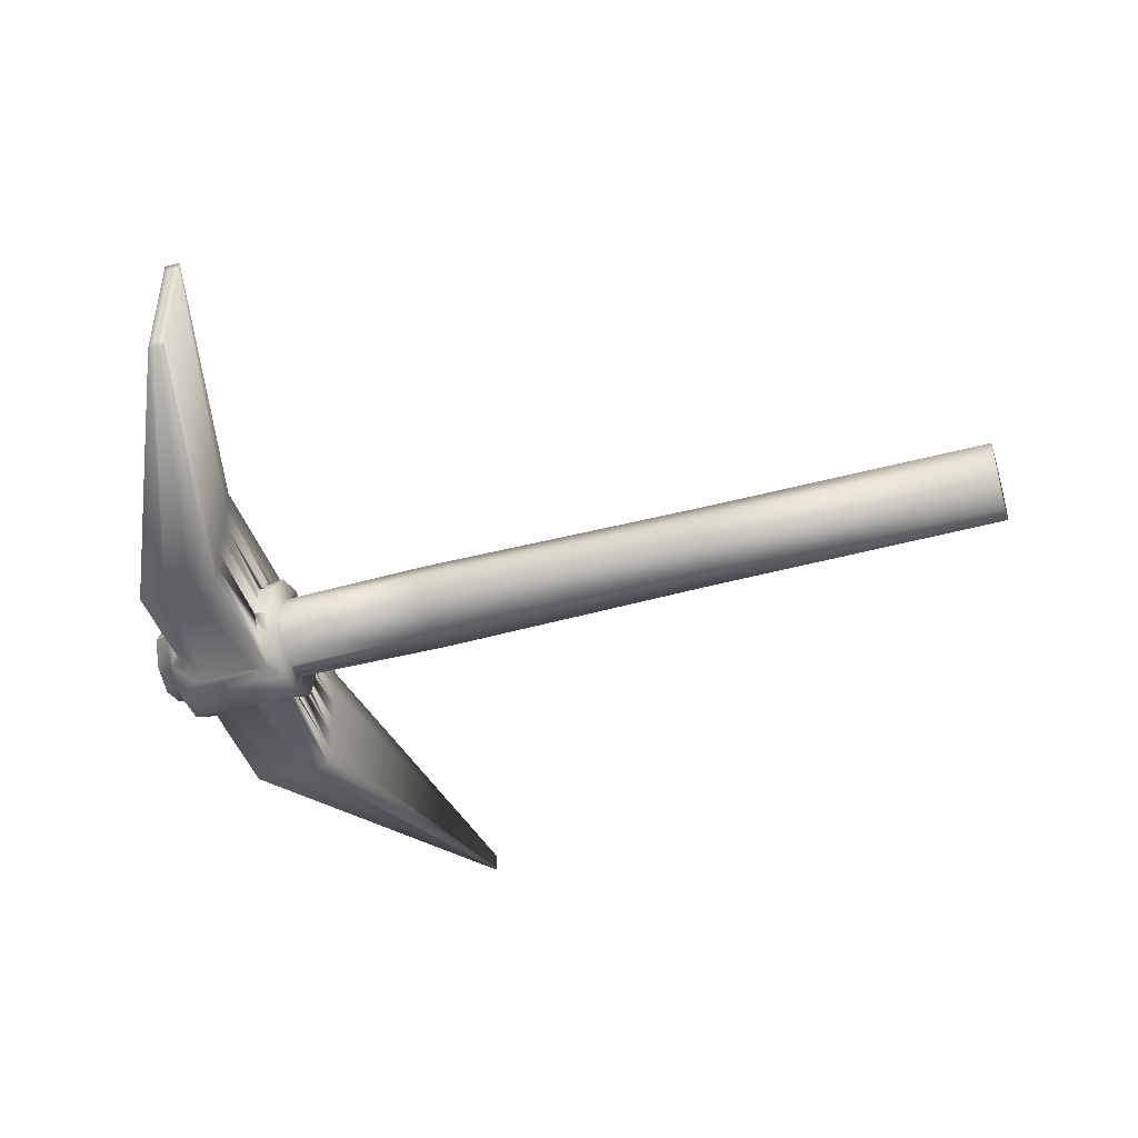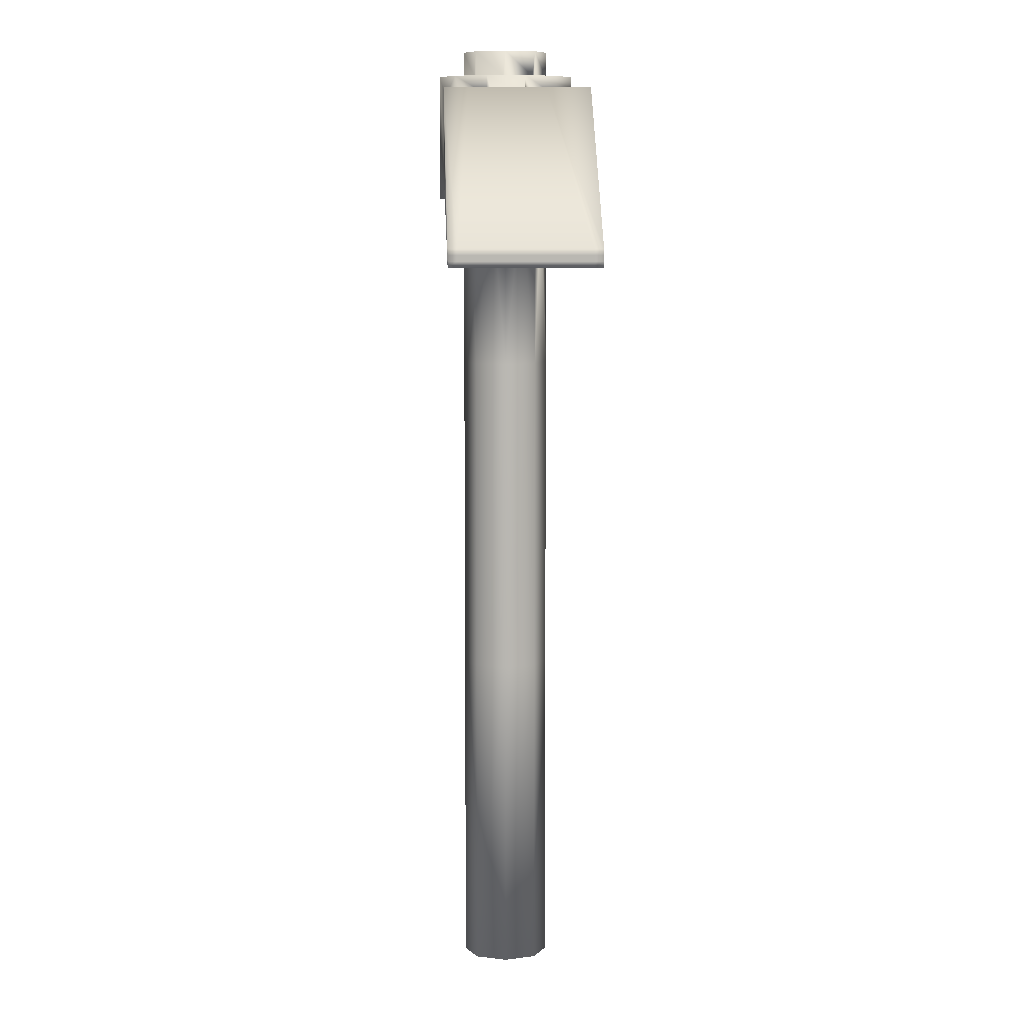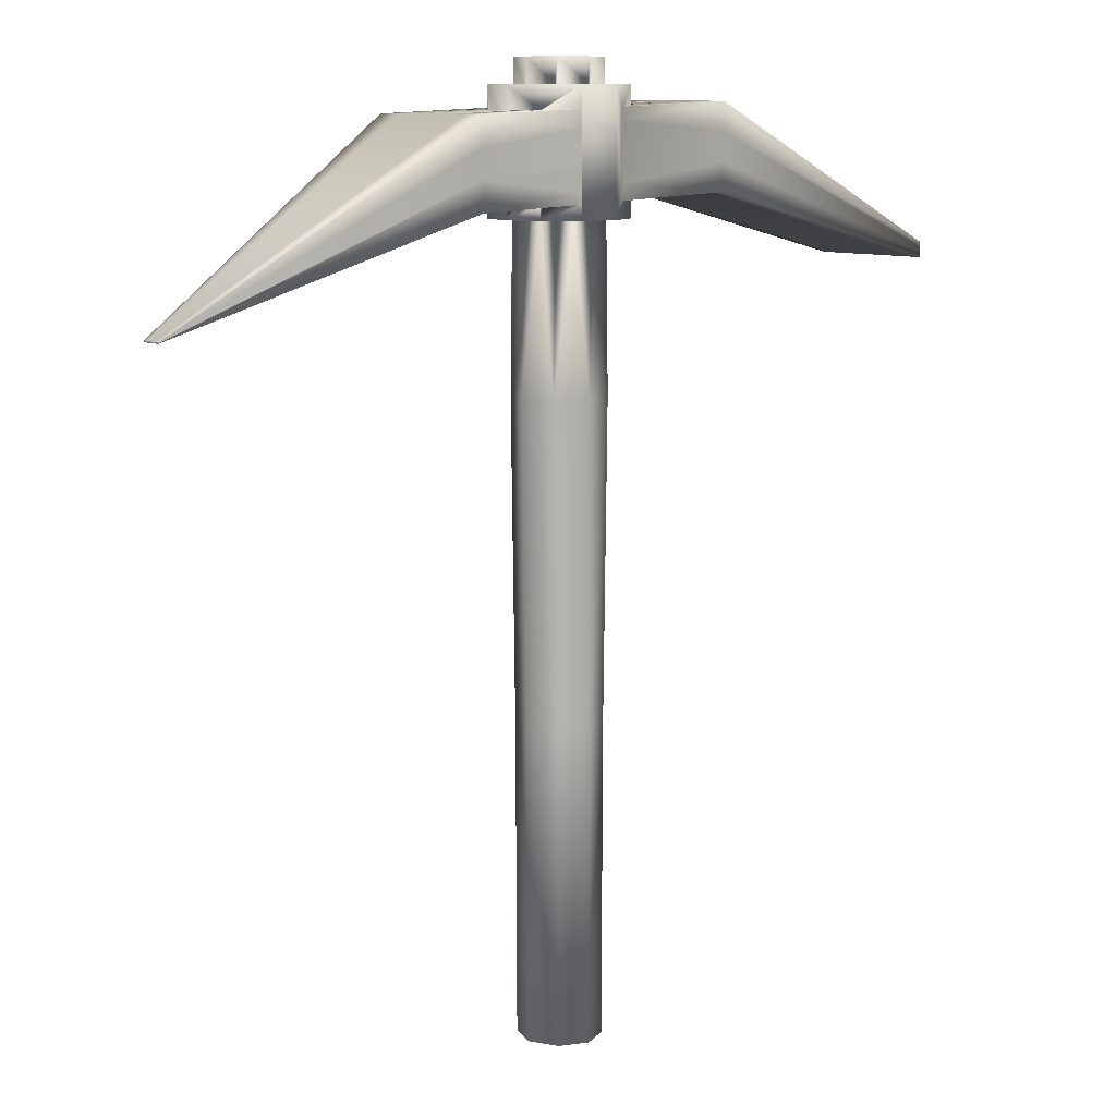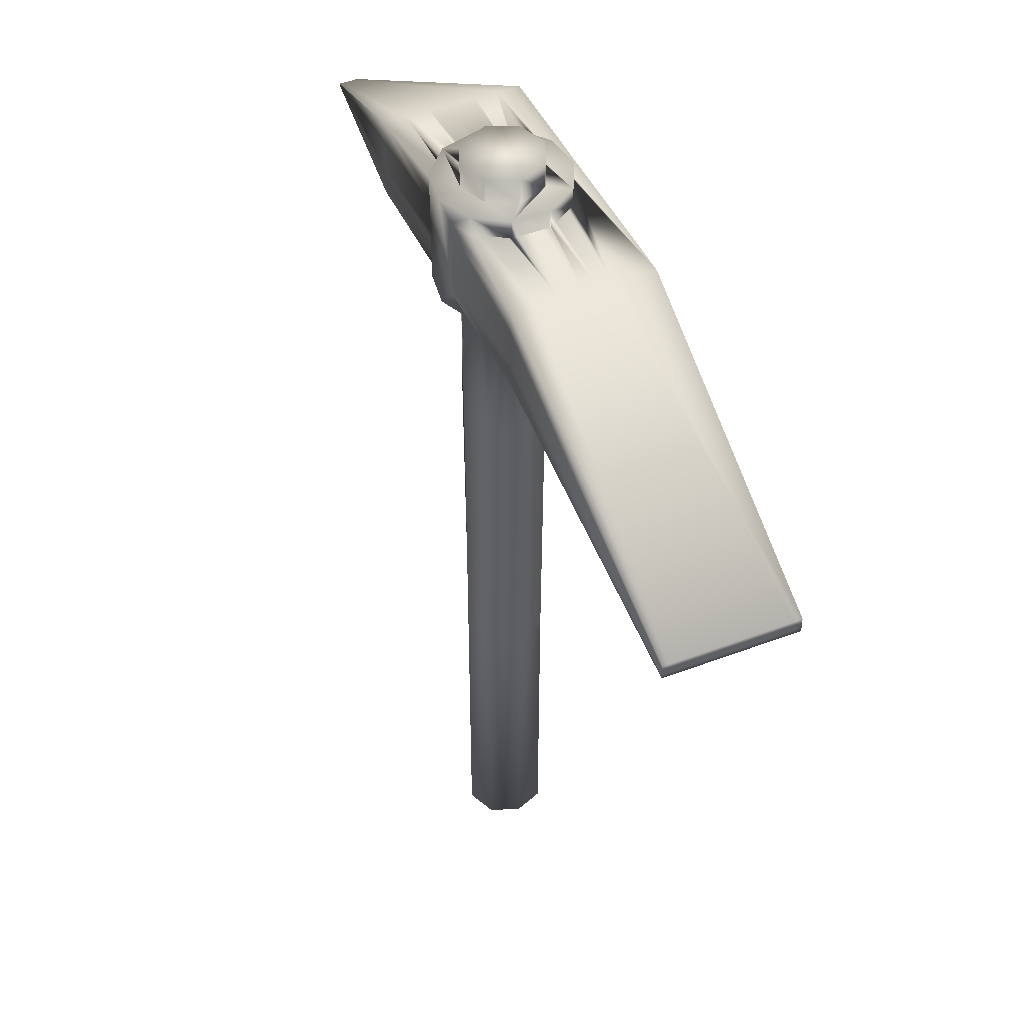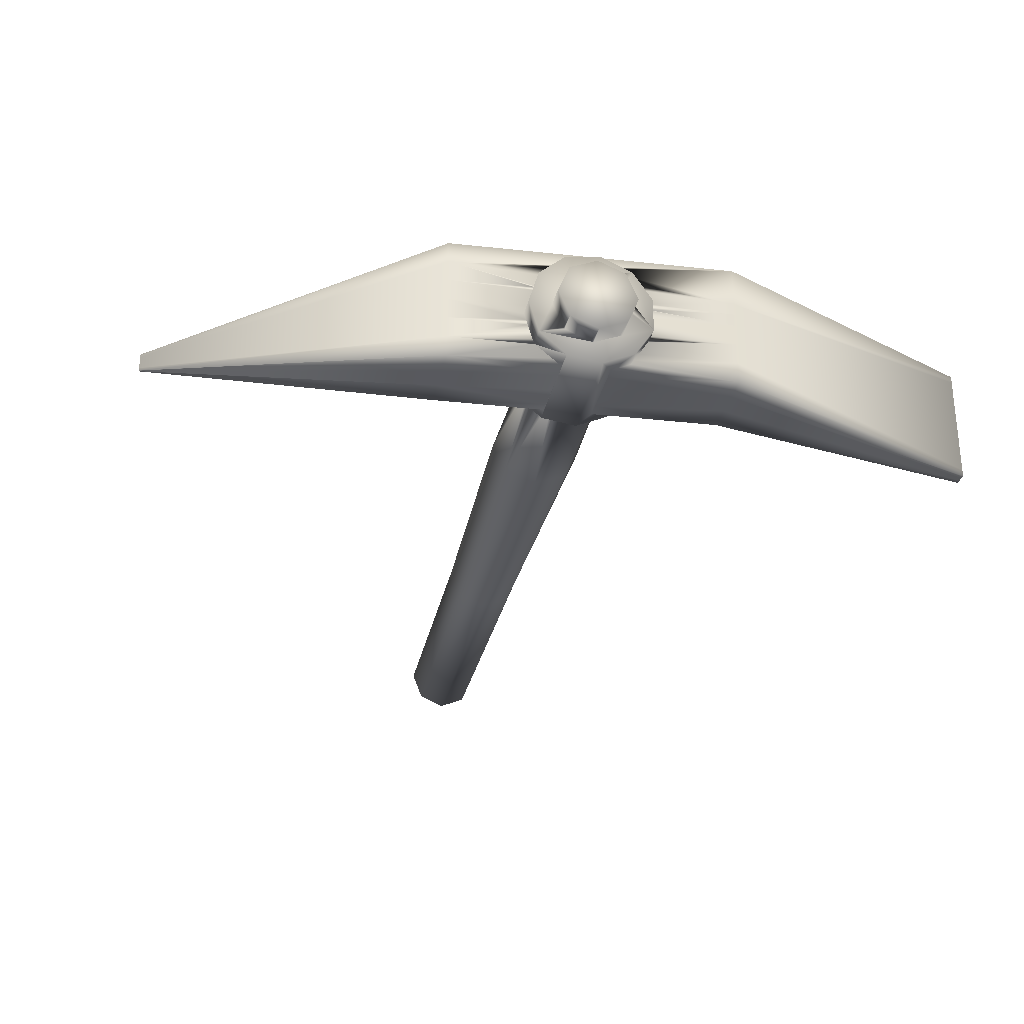
<metadata>
{"format":"obj","ext":"obj","renderer":"f3d","projection":"perspective","resolution":1024,"background":"white","views":[{"elev":-46.3,"azim":-72.9,"up":"+Z"},{"elev":7.7,"azim":-90.8,"up":"+Y"},{"elev":10.0,"azim":136.9,"up":"+Y"},{"elev":46.8,"azim":-113.3,"up":"+Y"},{"elev":-29.5,"azim":168.6,"up":"+Z"}]}
</metadata>
<code>
v  0.5761 0.0001 -6.202
v  2.544 0.0001 -1.253
v  0.5761 0.0001 3.697
v  -8.927 0.0001 -6.202
v  -4.175 0.0001 5.747
v  -8.927 0.0001 3.697
v  -10.89 0.0001 -1.253
v  -4.175 0.0001 -8.253
v  -9.125 52.11 -6.202
v  -4.175 52.11 -8.253
v  0.7744 52.11 -6.202
v  2.825 52.11 -1.253
v  0.7744 52.11 3.697
v  -4.175 52.11 5.747
v  -9.125 52.11 3.697
v  -11.18 52.11 -1.253
v  -9.946 104.2 -6.202
v  -12.34 104.2 -1.253
v  -4.175 104.2 -8.253
v  1.595 104.2 -6.202
v  3.985 104.2 -1.253
v  1.595 104.2 3.697
v  -4.175 104.2 5.747
v  -9.946 104.2 3.697
v  -6.795 131.8 -7.168
v  -9.511 131.8 -6.202
v  -10.6 131.8 -3.583
v  -11.72 131.8 -1.253
v  -10.64 131.8 1.367
v  -9.511 131.8 3.697
v  -1.458 131.8 -7.287
v  -4.175 131.8 -8.253
v  2.286 131.8 -3.872
v  1.161 131.8 -6.202
v  2.246 131.8 1.078
v  3.371 131.8 -1.253
v  -1.556 131.8 4.662
v  1.161 131.8 3.697
v  -6.892 131.8 4.782
v  -4.175 131.8 5.747
v  0.8394 152.2 -6.202
v  0.7744 156.3 -6.202
v  1.029 152.2 -5.81
v  -3.718 152.2 -8.09
v  -4.175 156.3 -8.253
v  2.825 156.3 -1.253
v  2.917 152.2 -1.253
v  -4.175 152.2 -8.253
v  -9.125 156.3 3.697
v  -4.175 156.3 5.747
v  0.7744 156.3 3.697
v  -9.125 156.3 -6.202
v  -11.18 156.3 -1.253
v  2.727 152.2 -0.8604
v  -8.733 152.2 -6.365
v  -11.08 152.2 -1.645
v  -9.19 152.2 -6.202
v  -9.38 152.2 3.305
v  -11.27 152.2 -1.253
v  -4.633 152.2 5.585
v  -9.19 152.2 3.697
v  0.3821 152.2 3.86
v  -4.175 152.2 5.747
v  0.8394 152.2 3.697
v  -80.93 122.9 11.72
v  -80.93 122.9 10.4
v  -30.32 135.4 8.211
v  -30.32 135.4 12.11
v  -80.93 123.7 11.72
v  -30.32 135.4 4.314
v  -9.213 134.6 8.211
v  -5.705 134.5 9.814
v  0.5159 134.3 8.919
v  1.333 134.3 8.211
v  20.3 133.6 8.211
v  -30.32 140.1 12.11
v  -80.93 123.7 10.4
v  -80.93 122.9 9.076
v  -13.28 134.8 4.314
v  -11.7 134.7 6.778
v  20.3 133.6 12.11
v  -11.42 134.7 7.203
v  4.419 134.2 5.537
v  20.3 133.6 4.314
v  20.3 138.3 12.11
v  -80.93 124.6 11.72
v  -30.32 144.8 12.11
v  -30.32 135.4 0.4174
v  -14.08 134.8 3.064
v  70.91 117.1 1.557
v  5.266 134.1 4.803
v  5.409 134.1 4.314
v  70.91 117.1 0.987
v  20.3 143.1 12.11
v  -80.93 124.6 10.4
v  -80.93 123.7 9.076
v  -80.93 122.9 0.586
v  -14.82 134.8 0.4174
v  -14.82 134.8 1.915
v  70.91 117.1 2.126
v  70.91 117.2 2.126
v  6.236 134.1 1.5
v  20.3 133.6 0.4174
v  70.91 117.1 0.4174
v  70.91 117.3 2.126
v  -80.93 125.5 11.72
v  -30.32 149.6 12.11
v  20.3 147.8 12.11
v  -30.32 135.4 -3.48
v  -14.82 134.8 -0.7757
v  70.91 117.2 1.557
v  70.91 117.2 0.987
v  6.554 134.1 0.4174
v  70.91 117.2 0.4174
v  70.91 117.4 2.126
v  -80.93 125.5 10.4
v  -80.93 124.6 9.076
v  -80.93 123.7 0.586
v  -80.93 122.9 -7.487
v  -14.82 134.8 -3.48
v  70.91 117.3 1.557
v  20.3 133.6 -3.48
v  7.037 134.1 -1.227
v  6.683 134.1 -2.431
v  70.91 117.1 -0.1522
v  70.91 117.2 -0.1522
v  70.91 117.4 1.557
v  -30.32 149.6 5.008
v  20.3 147.8 8.211
v  -30.32 135.4 -7.377
v  -14.82 134.8 -4.37
v  -14.62 134.8 -4.689
v  70.91 117.3 0.987
v  70.91 117.3 0.4174
v  6.375 134.1 -3.48
v  70.91 117.3 -0.1522
v  -30.32 149.6 2.797
v  -80.93 125.5 9.076
v  2.623 148.4 7.093
v  0.5159 148.5 8.919
v  -5.705 148.7 9.814
v  -11.42 148.9 7.203
v  -12.09 148.9 6.162
v  -80.93 124.6 0.586
v  -80.93 123.7 -7.487
v  -80.93 122.9 -8.811
v  -12.89 134.8 -7.377
v  70.91 117.4 0.987
v  20.3 133.6 -7.377
v  5.564 134.1 -6.242
v  70.91 117.1 -0.7218
v  70.91 117.2 -0.7218
v  70.91 117.3 -0.7218
v  -13.94 149 3.288
v  -12.99 149 4.771
v  20.3 147.8 4.314
v  5.349 148.3 4.519
v  5.266 148.3 4.803
v  -30.32 135.4 -11.27
v  -11.98 134.7 -8.788
v  70.91 117.4 0.4174
v  70.91 117.4 -0.1522
v  5.266 134.1 -7.258
v  5.129 134.1 -7.377
v  70.91 117.4 -0.7218
v  -30.32 149.6 0.4174
v  -14.72 149 2.064
v  -80.93 125.5 0.586
v  5.539 148.3 3.872
v  -80.93 124.6 -7.487
v  -80.93 123.7 -8.811
v  -80.93 122.9 -10.14
v  -7.883 134.6 -11.27
v  -11.42 134.7 -9.657
v  20.3 133.6 -11.27
v  2.236 134.2 -9.883
v  70.91 117.1 -1.291
v  70.91 117.2 -1.291
v  70.91 117.3 -1.291
v  70.91 117.4 -1.291
v  -14.82 149 1.915
v  -14.82 149 0.4174
v  20.3 147.8 0.4174
v  6.361 148.3 1.073
v  -80.93 123.7 -10.14
v  -30.32 140.1 -11.27
v  -7.883 137.2 -11.27
v  20.3 147.8 -3.48
v  0.6314 134.3 -11.27
v  20.3 147.8 -7.377
v  -30.32 149.6 -3.48
v  -14.82 149 -0.7757
v  -80.93 125.5 -7.487
v  6.554 148.3 0.4174
v  -80.93 124.6 -8.811
v  -7.883 139.3 -11.27
v  0.6314 136.1 -11.27
v  20.3 138.3 -11.27
v  20.3 143.1 -11.27
v  20.3 147.8 -11.27
v  -14.82 149 -3.48
v  6.683 148.3 -2.431
v  7.037 148.3 -1.227
v  -80.93 124.6 -10.14
v  -30.32 144.8 -11.27
v  -7.883 142 -11.27
v  6.375 148.3 -3.48
v  5.564 148.3 -6.242
v  0.6314 139 -11.27
v  5.129 148.3 -7.377
v  2.236 148.4 -9.883
v  -30.32 149.6 -7.377
v  -14.82 149 -4.37
v  -14.62 149 -4.689
v  -80.93 125.5 -8.811
v  -7.883 144.1 -11.27
v  5.266 148.3 -7.258
v  0.6314 140.9 -11.27
v  0.6314 143.7 -11.27
v  0.6314 145.6 -11.27
v  0.6314 148.5 -11.27
v  -12.89 149 -7.377
v  -80.93 125.5 -10.14
v  -30.32 149.6 -11.27
v  -7.883 146.7 -11.27
v  -11.98 148.9 -8.788
v  -7.883 148.8 -11.27
v  -11.42 148.9 -9.657
v  5.266 131.8 4.803
v  0.5159 131.8 8.919
v  -5.705 131.8 9.814
v  -11.42 131.8 7.203
v  -14.82 131.8 1.915
v  -14.82 131.8 -4.37
v  -11.42 131.8 -9.657
v  -5.705 131.8 -12.27
v  0.5159 131.8 -11.37
v  5.266 131.8 -7.258
v  7.037 131.8 -1.227
v  -5.705 152.2 -12.27
v  -11.42 152.2 -9.657
v  0.5159 152.2 -11.37
v  5.266 152.2 -7.258
v  -14.82 152.2 -4.37
v  5.266 152.2 4.803
v  7.037 152.2 -1.227
v  -14.82 152.2 1.915
v  -11.42 152.2 7.203
v  -5.705 152.2 9.814
v  0.5159 152.2 8.919
o Cylinder001
g Cylinder001
f 1 2 3 4
f 3 5 6 4
f 6 7 4
f 8 1 4
f 8 4 9
f 1 8 10
f 2 1 11
f 3 2 12
f 5 3 13
f 6 5 14
f 7 6 15
f 4 7 16
f 9 10 8
f 16 9 4
f 10 11 1
f 11 12 2
f 12 13 3
f 13 14 5
f 14 15 6
f 15 16 7
f 10 9 17
f 9 16 18
f 11 10 19
f 12 11 20
f 13 12 21
f 14 13 22
f 15 14 23
f 16 15 24
f 17 19 10
f 18 17 9
f 24 18 16
f 19 20 11
f 20 21 12
f 21 22 13
f 22 23 14
f 23 24 15
f 25 19 17 26
f 27 17 18 28
f 29 18 24 30
f 31 20 19 32
f 33 21 20 34
f 35 22 21 36
f 37 23 22 38
f 39 24 23 40
f 32 19 25
f 26 17 27
f 28 18 29
f 30 24 39
f 34 20 31
f 36 21 33
f 38 22 35
f 40 23 37
f 41 42 43
f 44 45 42 41
f 43 42 46 47
f 48 45 44
f 49 50 51 52
f 51 46 42 52
f 42 45 52
f 53 49 52
f 47 46 54
f 55 52 45 48
f 56 53 52 57
f 58 49 53 59
f 60 50 49 61
f 62 51 50 63
f 54 46 51 64
f 57 52 55
f 59 53 56
f 61 49 58
f 63 50 60
f 64 51 62
f 65 66 67
f 67 68 65
f 66 65 69
f 70 67 66
f 68 67 71 72
f 73 74 75 72
f 68 72 75
f 65 68 76
f 69 77 66
f 76 69 65
f 66 78 70
f 67 70 79 80
f 75 81 68
f 82 71 67 80
f 75 74 83 84
f 85 76 68
f 77 69 86
f 78 66 77
f 69 76 87
f 88 70 78
f 79 70 89
f 81 75 90
f 68 81 85
f 91 92 84 83
f 75 84 93
f 76 85 94
f 86 95 77
f 87 86 69
f 77 96 78
f 94 87 76
f 78 97 88
f 70 88 98 99
f 70 99 89
f 90 100 81
f 93 90 75
f 101 85 81
f 102 103 84 92
f 104 93 84
f 105 94 85
f 95 86 106
f 96 77 95
f 86 87 107
f 97 78 96
f 87 94 108
f 109 88 97
f 98 88 110
f 100 90 111
f 81 100 101
f 90 93 112
f 85 101 105
f 113 103 102
f 84 103 104
f 93 104 114
f 94 105 115
f 106 116 95
f 107 106 86
f 95 117 96
f 108 107 87
f 96 118 97
f 115 108 94
f 97 119 109
f 110 88 109 120
f 111 101 100
f 112 111 90
f 114 112 93
f 121 105 101
f 122 103 113 123
f 122 123 124
f 125 104 103
f 126 114 104
f 127 115 105
f 128 116 106
f 117 95 116
f 106 107 128
f 118 96 117
f 107 108 129
f 119 97 118
f 108 115 127
f 130 109 119
f 131 120 109 132
f 101 111 121
f 111 112 133
f 112 114 134
f 105 121 127
f 135 122 124
f 103 122 125
f 104 125 126
f 114 126 136
f 116 128 137
f 116 138 117
f 129 139 140 141
f 142 143 128 141
f 141 128 107 129
f 117 144 118
f 127 129 108
f 118 145 119
f 119 146 130
f 132 109 130 147
f 133 121 111
f 134 133 112
f 136 134 114
f 148 127 121
f 149 122 135 150
f 151 125 122
f 152 126 125
f 153 136 126
f 137 138 116
f 154 137 128 155
f 144 117 138
f 129 156 157 158
f 139 129 158
f 128 143 155
f 145 118 144
f 129 127 148
f 146 119 145
f 159 130 146
f 147 130 160
f 121 133 148
f 133 134 161
f 134 136 162
f 163 164 149 150
f 122 149 151
f 125 151 152
f 126 152 153
f 136 153 165
f 138 137 166
f 167 137 154
f 138 168 144
f 148 156 129
f 157 156 169
f 144 170 145
f 145 171 146
f 146 172 159
f 130 159 173 174
f 130 174 160
f 161 148 133
f 162 161 134
f 165 162 136
f 175 149 164 176
f 177 151 149
f 178 152 151
f 179 153 152
f 180 165 153
f 166 168 138
f 166 137 167 181
f 182 166 181
f 170 144 168
f 156 148 161
f 156 183 184 169
f 171 145 170
f 172 146 171
f 159 172 185
f 159 186 187 173
f 183 161 162
f 188 162 165
f 189 175 176
f 149 175 177
f 151 177 178
f 152 178 179
f 153 179 180
f 190 165 180
f 168 166 191
f 192 166 182
f 168 193 170
f 161 183 156
f 184 183 194
f 170 195 171
f 171 185 172
f 185 186 159
f 186 196 187
f 162 188 183
f 165 190 188
f 175 189 197
f 177 175 198
f 198 178 177
f 199 179 178
f 200 180 179
f 180 200 190
f 191 193 168
f 191 166 192 201
f 195 170 193
f 183 188 202 203
f 194 183 203
f 185 171 195
f 186 185 204
f 186 205 206 196
f 207 188 190 208
f 198 175 197 209
f 178 198 199
f 179 199 200
f 210 190 200 211
f 193 191 212
f 213 214 191 201
f 193 215 195
f 202 188 207
f 195 204 185
f 204 205 186
f 205 216 206
f 217 208 190 210
f 198 209 218
f 199 198 218 219
f 200 199 220 221
f 200 221 211
f 212 215 193
f 212 191 214 222
f 204 195 215
f 205 204 223
f 205 224 225 216
f 199 219 220
f 215 212 224
f 212 222 226
f 215 223 204
f 223 224 205
f 224 227 225
f 224 223 215
f 224 212 226 228
f 227 224 228
f 229 230 231 40
f 231 232 233 30
f 233 234 28 29
f 233 29 30
f 231 30 39 40
f 40 37 38 229
f 38 35 36 229
f 32 25 26 235
f 26 27 28 235
f 28 234 235
f 235 236 237 32
f 31 32 237 34
f 33 34 237 36
f 229 36 237 238
f 229 238 239
f 229 239 123 102
f 123 113 102
f 229 102 92 91
f 229 91 83 73
f 83 74 73
f 230 229 73
f 231 230 73 72
f 231 72 71 82
f 232 231 82
f 233 232 82 79
f 82 80 79
f 233 79 89 99
f 234 233 99 110
f 99 98 110
f 234 110 120 131
f 235 234 131 147
f 131 132 147
f 235 147 160 174
f 236 235 174 173
f 187 196 206 173
f 216 225 227 206
f 173 206 227 240
f 227 228 241 240
f 236 173 240
f 236 240 242 237
f 242 243 217 210
f 210 211 221 242
f 237 242 221 189
f 221 220 219 218
f 218 209 197 189
f 221 218 189
f 238 237 189 176
f 238 176 164 163
f 239 238 163 135
f 163 150 135
f 239 135 124 123
f 213 244 241 222
f 241 228 226 222
f 213 222 214
f 245 246 243 47
f 243 242 240 48
f 240 241 244 57
f 244 59 56 57
f 57 55 48 240
f 243 48 44 41
f 243 41 43 47
f 47 54 64 245
f 64 62 63 245
f 58 59 244 61
f 244 247 248 61
f 60 61 248 63
f 245 63 248 249
f 245 249 250
f 217 243 246 202
f 246 203 202
f 217 202 207 208
f 181 247 244 201
f 244 213 201
f 181 201 192 182
f 250 140 139 245
f 158 245 139
f 203 246 245 184
f 245 158 157 169
f 245 169 184
f 203 184 194
f 142 248 247 154
f 247 181 167 154
f 142 154 155 143
f 249 248 142 141
f 250 249 141 140

</code>
